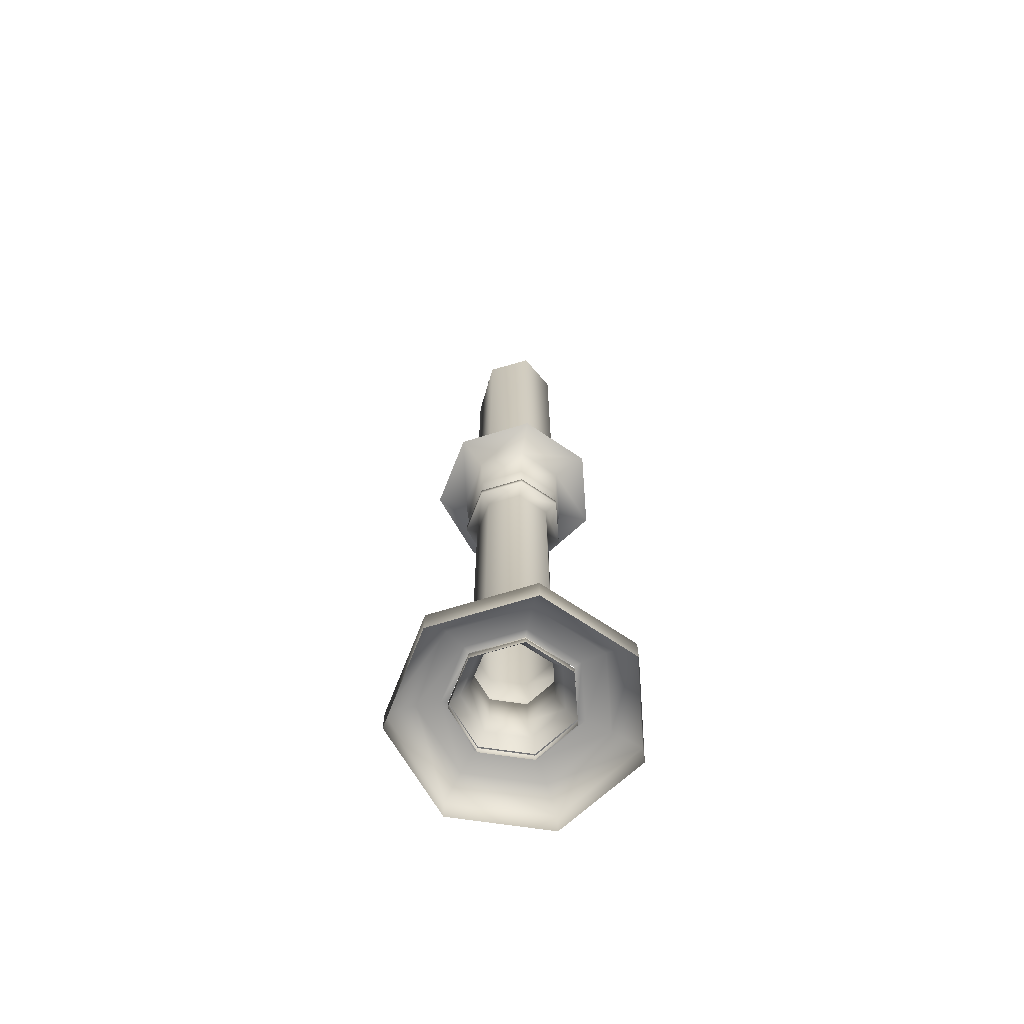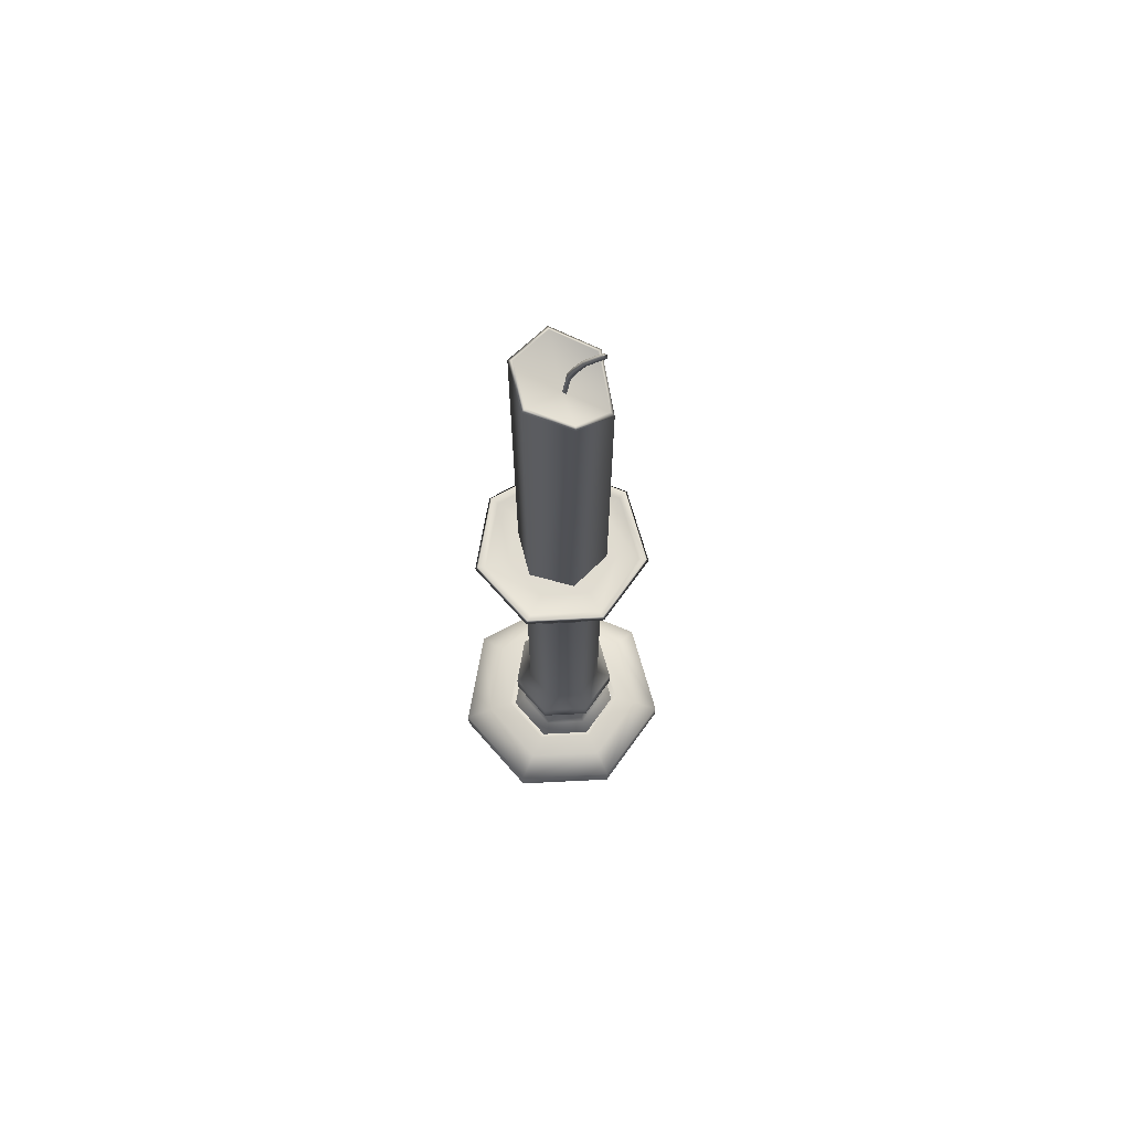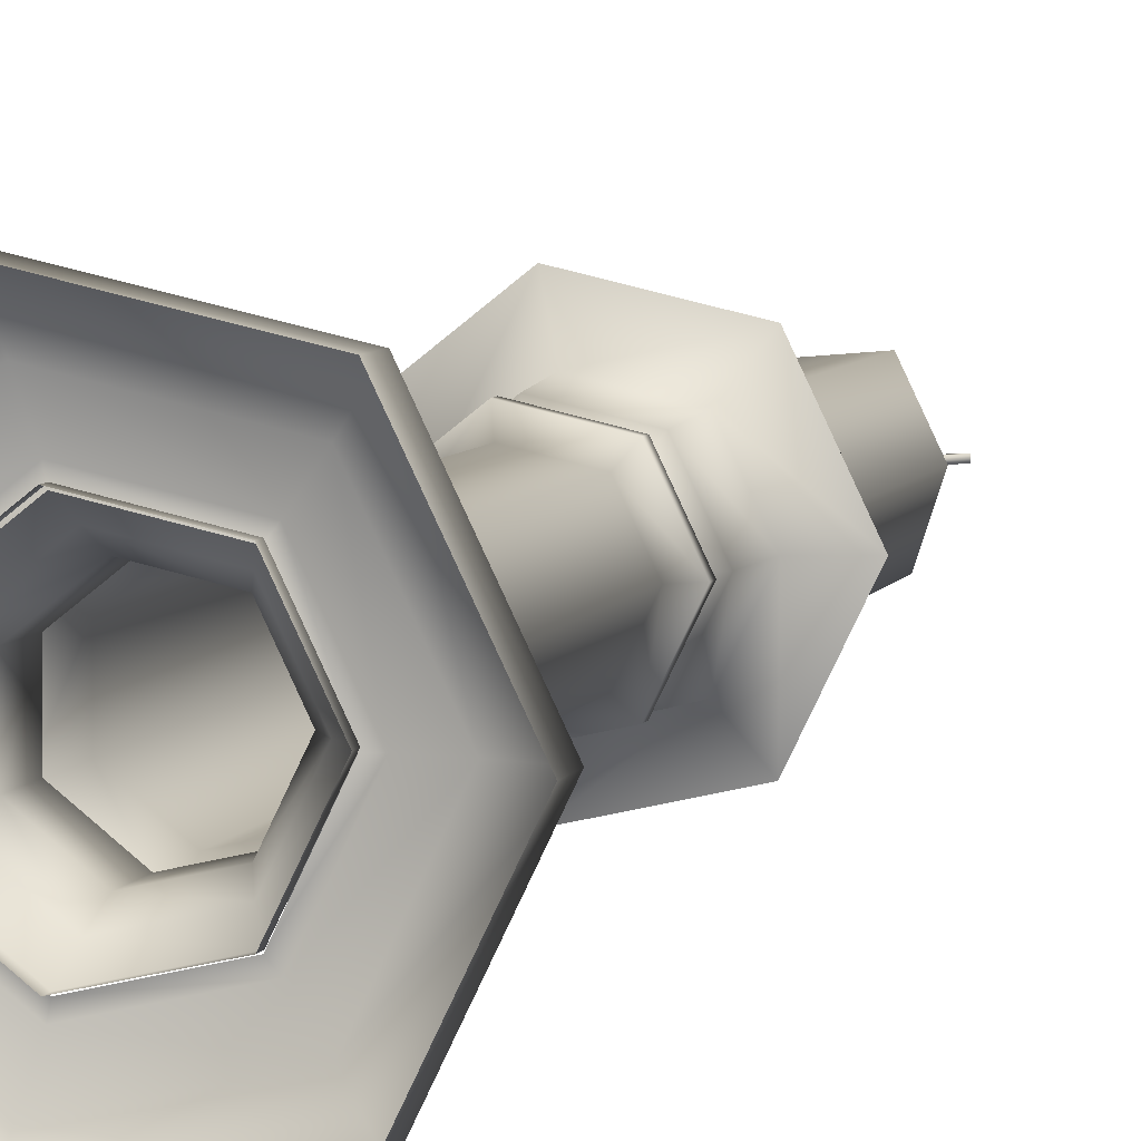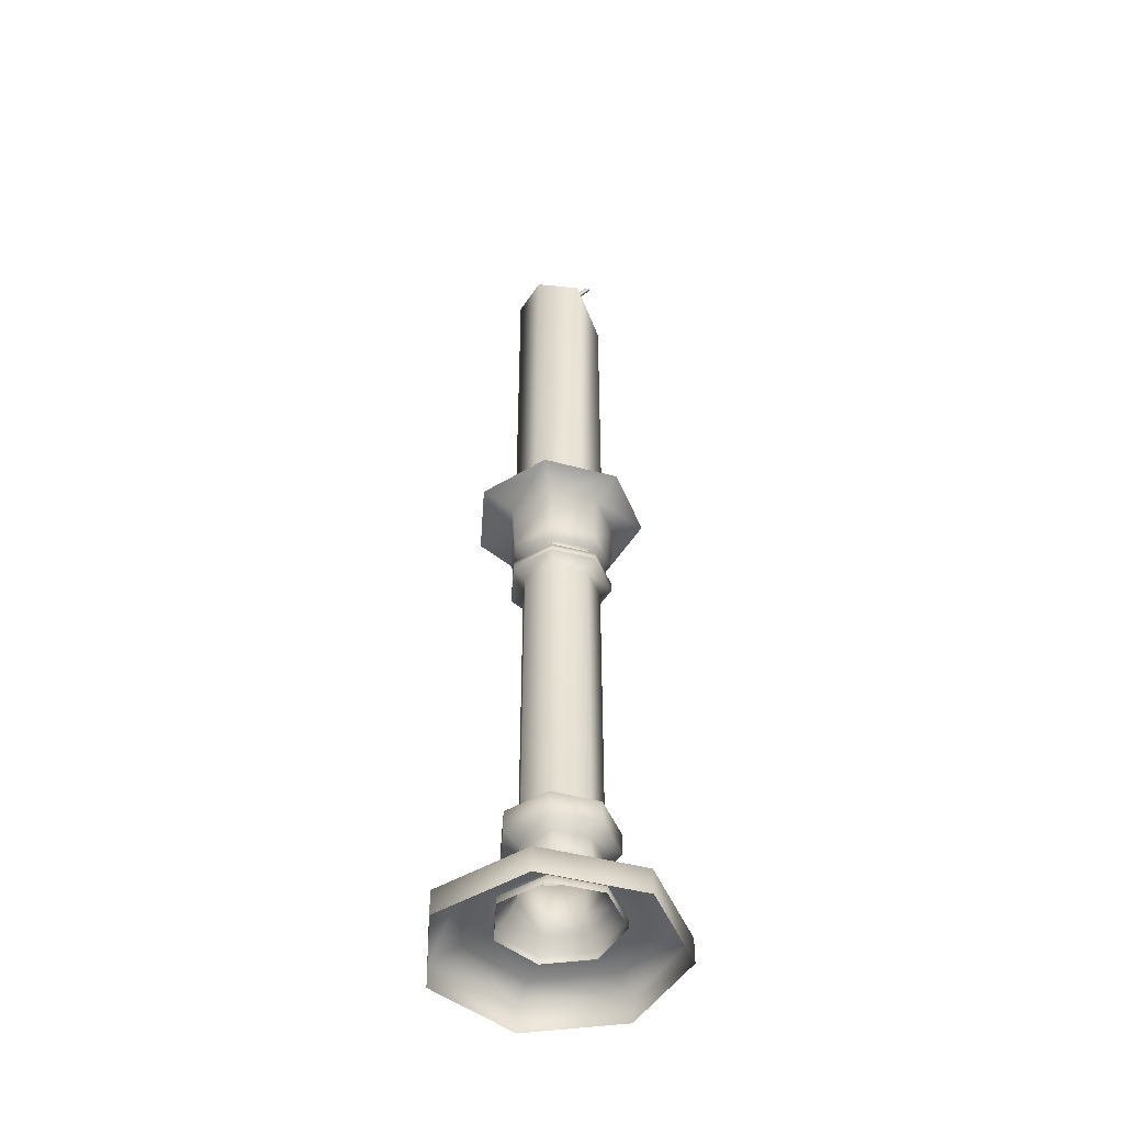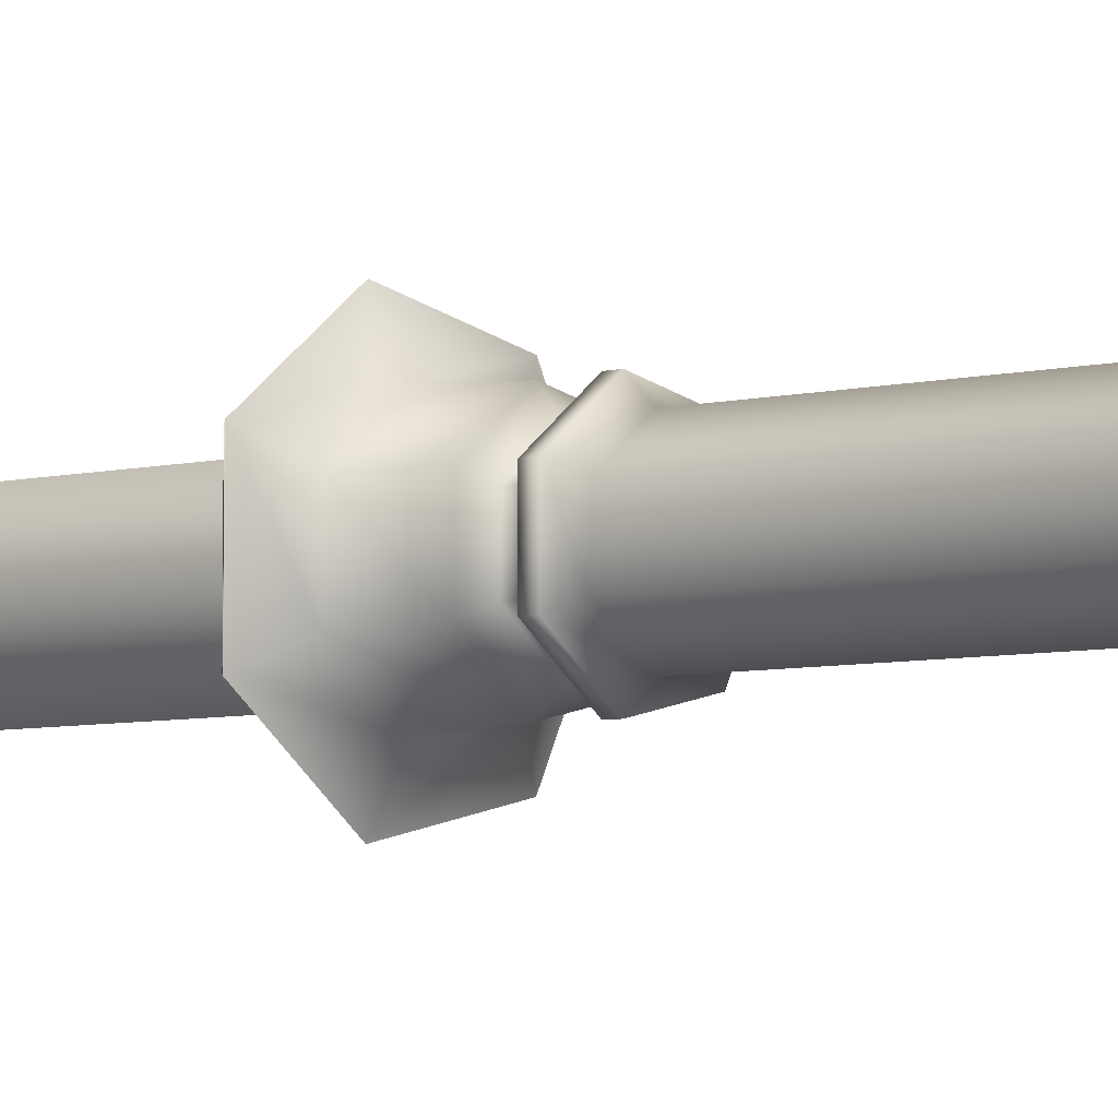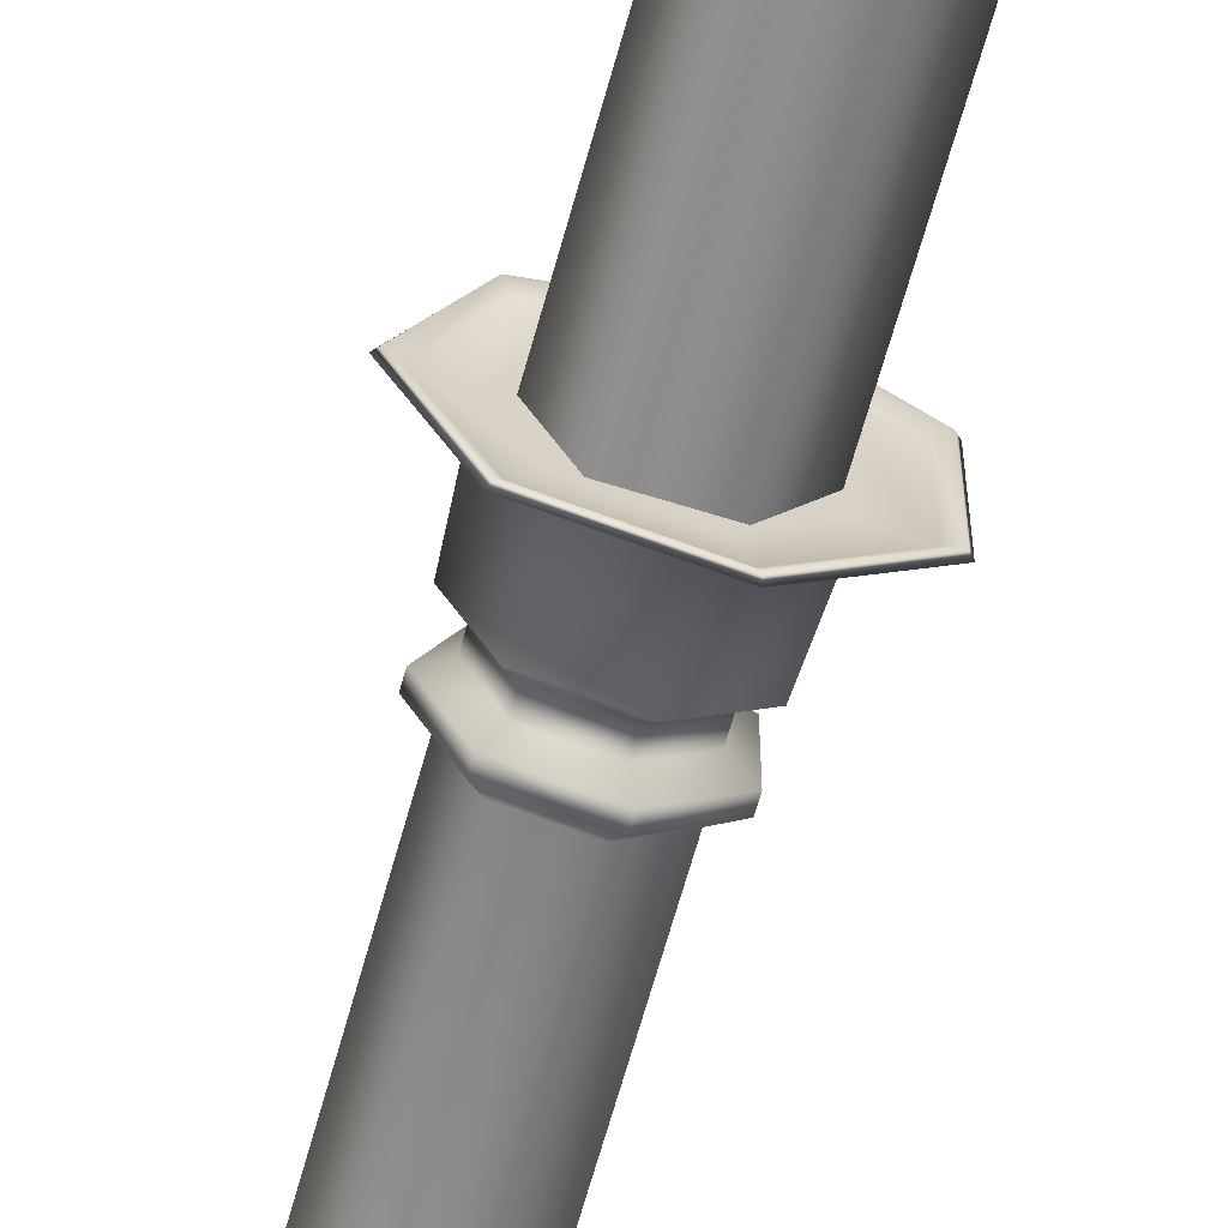
<metadata>
{"format":"obj","ext":"obj","renderer":"f3d","projection":"perspective","resolution":1024,"background":"white","views":[{"elev":-68.3,"azim":-175.6,"up":"+Y"},{"elev":69.9,"azim":10.0,"up":"+Y"},{"elev":5.3,"azim":13.4,"up":"+Z"},{"elev":-46.8,"azim":-4.0,"up":"+Y"},{"elev":-4.8,"azim":-46.7,"up":"+Z"},{"elev":-63.9,"azim":164.7,"up":"+Z"}]}
</metadata>
<code>
g default
v 0.1889 58.72 -0.0477
v 0.445 58.63 -0.0477
v 1.312 62.86 -0.0477
v 1.568 62.77 -0.0477
v 1.312 62.86 -0.2787
v 1.568 62.77 -0.2787
v 0.216 58.71 -0.2787
v 0.4721 58.62 -0.2787
v 2.335 64.09 -0.0477
v 2.593 64 -0.0477
v 2.593 64 -0.2787
v 2.335 64.09 -0.2787
v 0.7628 61.81 -0.0477
v 1.019 61.72 -0.0477
v 1.019 61.72 -0.2787
v 0.7628 61.81 -0.2787
v 0.4465 60.92 -0.0477
v 0.7026 60.83 -0.0477
v 0.7026 60.83 -0.2787
v 0.4465 60.92 -0.2787
v 4.922 -0.08911 -6.126
v -1.706 -0.08911 -7.639
v -7.022 -0.08911 -3.4
v -7.022 -0.08911 3.4
v -1.706 -0.08911 7.639
v 4.922 -0.08911 6.126
v 7.873 -0.08911 6e-06
v 4.922 1.605 -6.126
v -1.706 1.605 -7.639
v -7.022 1.605 -3.4
v -7.022 1.605 3.4
v -1.706 1.605 7.639
v 4.922 1.605 6.126
v 7.873 1.605 6e-06
v 3.849 2.324 -4.664
v -1.198 2.324 -5.816
v -5.245 2.324 -2.589
v -5.245 2.324 2.589
v -1.198 2.324 5.816
v 3.849 2.324 4.664
v 6.096 2.324 6e-06
v 2.963 2.651 -3.457
v -0.7777 2.651 -4.311
v -3.778 2.651 -1.919
v -3.778 2.651 1.919
v -0.7777 2.651 4.311
v 2.963 2.651 3.457
v 4.628 2.651 6e-06
v 2.694 2.523 -3.09
v -0.6501 2.523 -3.854
v -3.332 2.523 -1.715
v -3.332 2.523 1.715
v -0.6501 2.523 3.854
v 2.694 2.523 3.09
v 4.182 2.523 6e-06
v 4.211 2.061 0.08428
v 2.706 2.061 -3.023
v -0.662 2.061 -3.784
v -3.357 2.061 -1.626
v -3.349 2.061 1.827
v -0.6451 2.061 3.974
v 2.719 2.061 3.198
v 4.211 2.55 0.08428
v 2.706 2.55 -3.023
v -0.662 2.55 -3.784
v -3.357 2.55 -1.626
v -3.349 2.55 1.827
v -0.6451 2.55 3.974
v 2.719 2.55 3.198
v 3.507 3.476 0.08625
v 2.282 3.476 -2.443
v -0.4594 3.476 -3.063
v -2.653 3.476 -1.306
v -2.647 3.476 1.505
v -0.4457 3.476 3.253
v 2.293 3.476 2.621
v 2.963 4.515 0.08777
v 1.954 4.515 -1.995
v -0.3028 4.515 -2.505
v -2.109 4.515 -1.058
v -2.104 4.515 1.256
v -0.2914 4.515 2.694
v 1.963 4.515 2.175
v 2.963 28.79 0.08777
v 1.954 28.79 -1.995
v -0.3028 28.79 -2.505
v -2.109 28.79 -1.058
v -2.104 28.79 1.256
v -0.2914 28.79 2.694
v 1.963 28.79 2.175
v 2.963 9.316 0.08777
v 1.954 9.316 -1.995
v -0.3028 9.316 -2.505
v -2.109 9.316 -1.058
v -2.104 9.316 1.256
v -0.2914 9.316 2.694
v 1.963 9.316 2.175
v 2.963 6.691 0.08777
v 1.954 6.691 -1.995
v -0.3028 6.691 -2.505
v -2.109 6.691 -1.058
v -2.104 6.691 1.256
v -0.2914 6.691 2.694
v 1.963 6.691 2.175
v 3.958 7.255 0.08499
v 2.554 7.255 -2.815
v 2.554 8.752 -2.815
v 3.958 8.752 0.08499
v -0.5894 7.255 -3.526
v -0.5894 8.752 -3.526
v -3.104 7.255 -1.511
v -3.104 8.752 -1.511
v -3.097 7.255 1.712
v -3.097 8.752 1.712
v -0.5736 7.255 3.715
v -0.5736 8.752 3.715
v 2.567 7.255 2.991
v 2.567 8.752 2.991
v 3.74 29.4 0.0856
v 2.422 29.4 -2.635
v -0.5265 29.4 -3.302
v -2.886 29.4 -1.412
v -2.879 29.4 1.612
v -0.5117 29.4 3.491
v 2.434 29.4 2.812
v 3.74 29.97 0.0856
v 2.422 29.97 -2.635
v -0.5265 29.97 -3.302
v -2.886 29.97 -1.412
v -2.879 29.97 1.612
v -0.5117 29.97 3.491
v 2.434 29.97 2.812
v 2.902 30.39 0.08794
v 1.918 30.39 -1.945
v -0.2854 30.39 -2.443
v -2.048 30.39 -1.031
v -2.043 30.39 1.228
v -0.2744 30.39 2.633
v 1.927 30.39 2.125
v 2.902 31.25 0.08794
v 1.918 31.25 -1.945
v -0.2854 31.25 -2.443
v -2.048 31.25 -1.031
v -2.043 31.25 1.228
v -0.2744 31.25 2.633
v 1.927 31.25 2.125
v 3.693 31.71 0.08573
v 2.394 31.71 -2.596
v -0.5129 31.71 -3.253
v -2.839 31.71 -1.39
v -2.832 31.71 1.59
v -0.4983 31.71 3.443
v 2.406 31.71 2.774
v 3.903 35.14 0.08514
v 2.52 35.14 -2.769
v -0.5733 35.14 -3.468
v -3.049 35.14 -1.486
v -3.042 35.14 1.686
v -0.5578 35.14 3.658
v 2.533 35.14 2.946
v 3.87 35.63 0.08523
v 2.501 35.63 -2.743
v -0.564 35.63 -3.435
v -3.016 35.63 -1.471
v -3.01 35.63 1.671
v -0.5487 35.63 3.625
v 2.513 35.63 2.919
v 5.943 35.78 0.07946
v 5.732 36 0.08007
v 3.749 35.78 -4.451
v 3.627 36 -4.284
v -1.16 35.78 -5.56
v -1.105 36 -5.364
v -5.089 35.78 -2.413
v -4.904 36 -2.329
v -5.078 35.78 2.62
v -4.893 36 2.535
v -1.136 35.78 5.749
v -1.082 36 5.553
v 3.769 35.78 4.619
v 3.646 36 4.453
v 3.362 35.78 -3.92
v 5.293 35.77 0.08129
v 3.379 35.78 4.091
v -0.956 35.78 5.099
v -4.449 35.78 2.332
v -4.459 35.78 -2.127
v -0.9778 35.78 -4.909
v 1.949 33.91 -2.563
v -1.045 33.91 -2.85
v -2.792 33.91 -0.4005
v -1.543 33.91 2.337
v 1.451 33.91 2.624
v 3.198 33.91 0.1745
v 0.203 59.01 -0.113
v 1.949 59.88 -2.563
v 1.822 60.04 -2.324
v -1.045 61.07 -2.85
v -0.925 61.18 -2.586
v -2.792 61.22 -0.4005
v -2.492 61.32 -0.3718
v -1.543 60.84 2.337
v -1.375 60.97 2.101
v 1.451 60.23 2.624
v 1.376 60.37 2.371
v 3.198 57.59 0.1745
v 2.959 57.94 0.1516
g group2
f 13 14 4 3
f 9 10 11 12
f 5 6 15 16
f 14 15 6 4
f 16 13 3 5
f 3 4 10 9
f 4 6 11 10
f 6 5 12 11
f 5 3 9 12
f 17 18 14 13
f 18 19 15 14
f 16 15 19 20
f 20 17 13 16
f 1 2 18 17
f 2 8 19 18
f 20 19 8 7
f 7 1 17 20
f 21 22 29 28
f 22 23 30 29
f 23 24 31 30
f 24 25 32 31
f 25 26 33 32
f 26 27 34 33
f 27 21 28 34
f 28 29 36 35
f 29 30 37 36
f 30 31 38 37
f 31 32 39 38
f 32 33 40 39
f 33 34 41 40
f 34 28 35 41
f 35 36 43 42
f 36 37 44 43
f 37 38 45 44
f 38 39 46 45
f 39 40 47 46
f 40 41 48 47
f 41 35 42 48
f 42 43 50 49
f 43 44 51 50
f 44 45 52 51
f 45 46 53 52
f 46 47 54 53
f 47 48 55 54
f 48 42 49 55
f 56 57 64 63
f 57 58 65 64
f 58 59 66 65
f 59 60 67 66
f 60 61 68 67
f 61 62 69 68
f 62 56 63 69
f 161 162 163 164 165 166 167
f 63 64 71 70
f 64 65 72 71
f 65 66 73 72
f 66 67 74 73
f 67 68 75 74
f 68 69 76 75
f 69 63 70 76
f 70 71 78 77
f 71 72 79 78
f 72 73 80 79
f 73 74 81 80
f 74 75 82 81
f 75 76 83 82
f 76 70 77 83
f 91 92 85 84
f 92 93 86 85
f 93 94 87 86
f 94 95 88 87
f 95 96 89 88
f 96 97 90 89
f 97 91 84 90
f 105 106 107 108
f 106 109 110 107
f 109 111 112 110
f 111 113 114 112
f 113 115 116 114
f 115 117 118 116
f 117 105 108 118
f 77 78 99 98
f 78 79 100 99
f 79 80 101 100
f 80 81 102 101
f 81 82 103 102
f 82 83 104 103
f 83 77 98 104
f 98 99 106 105
f 92 91 108 107
f 99 100 109 106
f 93 92 107 110
f 100 101 111 109
f 94 93 110 112
f 101 102 113 111
f 95 94 112 114
f 102 103 115 113
f 96 95 114 116
f 103 104 117 115
f 97 96 116 118
f 104 98 105 117
f 91 97 118 108
f 84 85 120 119
f 85 86 121 120
f 86 87 122 121
f 87 88 123 122
f 88 89 124 123
f 89 90 125 124
f 90 84 119 125
f 119 120 127 126
f 120 121 128 127
f 121 122 129 128
f 122 123 130 129
f 123 124 131 130
f 124 125 132 131
f 125 119 126 132
f 126 127 134 133
f 127 128 135 134
f 128 129 136 135
f 129 130 137 136
f 130 131 138 137
f 131 132 139 138
f 132 126 133 139
f 133 134 141 140
f 134 135 142 141
f 135 136 143 142
f 136 137 144 143
f 137 138 145 144
f 138 139 146 145
f 139 133 140 146
f 140 141 148 147
f 141 142 149 148
f 142 143 150 149
f 143 144 151 150
f 144 145 152 151
f 145 146 153 152
f 146 140 147 153
f 147 148 155 154
f 148 149 156 155
f 149 150 157 156
f 150 151 158 157
f 151 152 159 158
f 152 153 160 159
f 153 147 154 160
f 168 169 181 180
f 169 168 170 171
f 171 170 172 173
f 173 172 174 175
f 175 174 176 177
f 177 176 178 179
f 179 178 180 181
f 154 155 170 168
f 155 156 172 170
f 156 157 174 172
f 157 158 176 174
f 158 159 178 176
f 159 160 180 178
f 160 154 168 180
f 169 171 182 183
f 171 173 188 182
f 173 175 187 188
f 175 177 186 187
f 177 179 185 186
f 179 181 184 185
f 181 169 183 184
f 183 182 162 161
f 184 183 161 167
f 185 184 167 166
f 186 185 166 165
f 187 186 165 164
f 188 187 164 163
f 182 188 163 162
f 196 197 207 206
f 197 196 198 199
f 199 198 200 201
f 201 200 202 203
f 203 202 204 205
f 205 204 206 207
f 189 190 198 196
f 190 191 200 198
f 191 192 202 200
f 192 193 204 202
f 193 194 206 204
f 194 189 196 206
f 197 199 195
f 199 201 195
f 201 203 195
f 203 205 195
f 205 207 195
f 207 197 195

</code>
